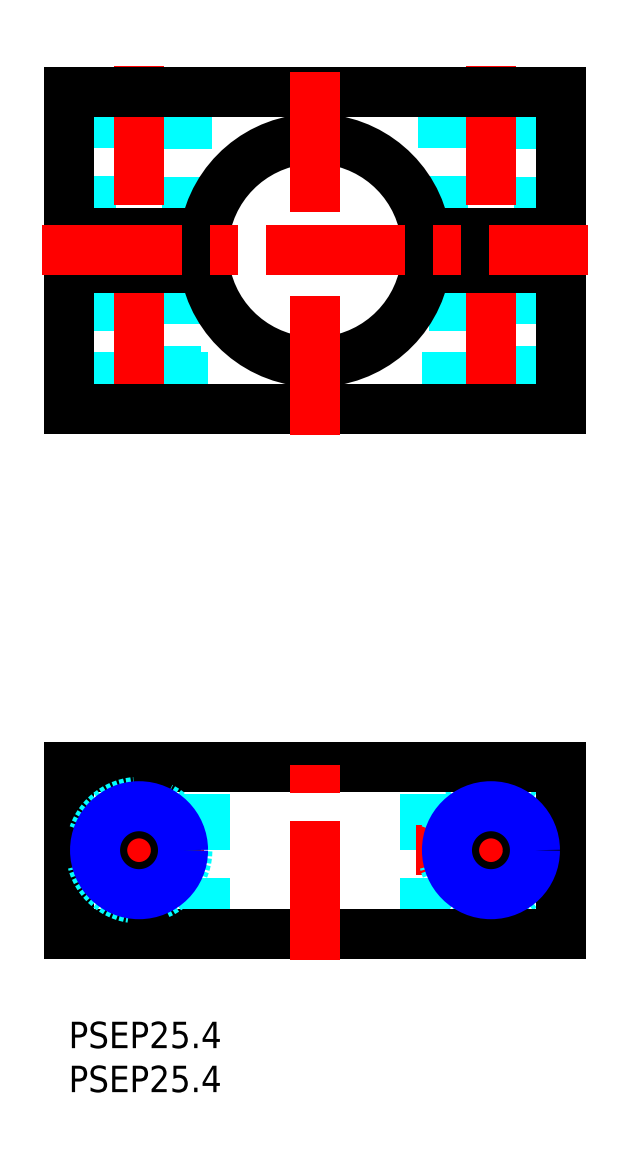
<metadata>
{"format":"dxf","ext":"dxf","renderer":"ezdxf+matplotlib","layout":"modelspace","background":"white","min_lineweight":24,"dpi":150}
</metadata>
<code>
0
SECTION
2
ENTITIES
0
INSERT
8
MSM_CONTINUOUS
2
*U22
10
0
20
0
30
0
0
INSERT
8
MSM_CONTINUOUS
2
*U23
10
0
20
0
30
0
0
LINE
8
MSM_DASHED
10
40.54
20
10
30
0
11
40.54
21
29
31
0
0
LINE
8
MSM_DASHED
10
15.46
20
10
30
0
11
15.46
21
29
31
0
0
LINE
8
MSM_CENTER
10
39.5
20
19.5
30
0
11
56.5
21
19.5
31
0
0
LINE
8
MSM_CENTER
10
48
20
11
30
0
11
48
21
28
31
0
0
LINE
8
MSM_CENTER
10
-0.5
20
19.5
30
0
11
16.5
21
19.5
31
0
0
LINE
8
MSM_CENTER
10
8
20
11
30
0
11
8
21
28
31
0
0
CIRCLE
8
MSM_DASHED
10
48
20
19.5
30
0
40
5.5
0
LINE
8
MSM_CONTINUOUS
10
56
20
29
30
0
11
0
21
29
31
0
0
LINE
8
MSM_CONTINUOUS
10
0
20
10
30
0
11
0
21
29
31
0
0
LINE
8
MSM_CONTINUOUS
10
56
20
10
30
0
11
0
21
10
31
0
0
LINE
8
MSM_CONTINUOUS
10
56
20
10
30
0
11
56
21
29
31
0
0
CIRCLE
8
MSM_DASHED
10
8
20
19.5
30
0
40
5.5
0
LINE
8
MSM_DASHED
10
12.19
20
70.49
30
0
11
12.19
21
84.86
31
0
0
LINE
8
MSM_DASHED
10
3.812
20
84.86
30
0
11
3.812
21
70.49
31
0
0
LINE
8
MSM_DASHED
10
43.81
20
84.86
30
0
11
43.81
21
70.49
31
0
0
LINE
8
MSM_DASHED
10
52.19
20
70.49
30
0
11
52.19
21
84.86
31
0
0
LINE
8
MSM_DASHED
10
3.812
20
70.49
30
0
11
12.19
21
70.49
31
0
0
LINE
8
MSM_DASHED
10
3.812
20
70.49
30
0
11
3
21
69.68
31
0
0
LINE
8
MSM_DASHED
10
13
20
69.68
30
0
11
12.19
21
70.49
31
0
0
LINE
8
MSM_DASHED
10
43.81
20
70.49
30
0
11
43
21
69.68
31
0
0
LINE
8
MSM_DASHED
10
53
20
69.68
30
0
11
52.19
21
70.49
31
0
0
LINE
8
MSM_DASHED
10
52.19
20
70.49
30
0
11
43.81
21
70.49
31
0
0
LINE
8
MSM_DASHED
10
52.19
20
84.86
30
0
11
53
21
85.67
31
0
0
LINE
8
MSM_DASHED
10
43
20
85.67
30
0
11
43.81
21
84.86
31
0
0
LINE
8
MSM_DASHED
10
52.19
20
84.86
30
0
11
43.81
21
84.86
31
0
0
LINE
8
MSM_DASHED
10
3.812
20
84.86
30
0
11
12.19
21
84.86
31
0
0
LINE
8
MSM_DASHED
10
12.19
20
84.86
30
0
11
13
21
85.67
31
0
0
LINE
8
MSM_DASHED
10
3
20
85.67
30
0
11
3.812
21
84.86
31
0
0
LINE
8
MSM_DASHED
10
53
20
85.67
30
0
11
53
21
69.68
31
0
0
LINE
8
MSM_DASHED
10
43
20
85.67
30
0
11
43
21
69.68
31
0
0
LINE
8
MSM_DASHED
10
3
20
85.67
30
0
11
3
21
69.68
31
0
0
LINE
8
MSM_DASHED
10
13
20
85.67
30
0
11
13
21
69.68
31
0
0
LINE
8
MSM_DASHED
10
13.5
20
89.68
30
0
11
13.5
21
105.7
31
0
0
LINE
8
MSM_DASHED
10
2.5
20
105.7
30
0
11
2.5
21
89.68
31
0
0
LINE
8
MSM_DASHED
10
42.5
20
105.7
30
0
11
42.5
21
89.68
31
0
0
LINE
8
MSM_DASHED
10
53.5
20
89.68
30
0
11
53.5
21
105.7
31
0
0
LINE
8
MSM_CENTER
10
48
20
108.7
30
0
11
48
21
66.68
31
0
0
LINE
8
MSM_CENTER
10
8
20
108.7
30
0
11
8
21
66.68
31
0
0
LINE
8
MSM_CONTINUOUS
10
0
20
85.67
30
0
11
0
21
69.68
31
0
0
LINE
8
MSM_CONTINUOUS
10
56
20
69.68
30
0
11
56
21
85.67
31
0
0
ARC
8
MSM_CONTINUOUS
10
28
20
87.68
30
0
40
12.7
50
189.1
51
350.9
0
LINE
8
MSM_CONTINUOUS
10
0
20
69.68
30
0
11
56
21
69.68
31
0
0
LINE
8
MSM_CONTINUOUS
10
15.46
20
85.68
30
0
11
0
21
85.67
31
0
0
LINE
8
MSM_CONTINUOUS
10
56
20
85.67
30
0
11
40.54
21
85.67
31
0
0
LINE
8
MSM_CONTINUOUS
10
56
20
105.7
30
0
11
0
21
105.7
31
0
0
LINE
8
MSM_CONTINUOUS
10
0
20
89.68
30
0
11
15.46
21
89.68
31
0
0
LINE
8
MSM_CONTINUOUS
10
40.54
20
89.68
30
0
11
56
21
89.68
31
0
0
LINE
8
MSM_CONTINUOUS
10
0
20
105.7
30
0
11
0
21
89.68
31
0
0
ARC
8
MSM_CONTINUOUS
10
28
20
87.68
30
0
40
12.7
50
9.061
51
170.9
0
LINE
8
MSM_CONTINUOUS
10
56
20
89.68
30
0
11
56
21
105.7
31
0
0
CIRCLE
8
MSM_CONTINUOUS
10
48
20
19.5
30
0
40
4.188
0
CIRCLE
8
MSM_NARROW
10
48
20
19.5
30
0
40
5
0
CIRCLE
8
MSM_CONTINUOUS
10
8
20
19.5
30
0
40
4.188
0
CIRCLE
8
MSM_NARROW
10
8
20
19.5
30
0
40
5
0
LINE
8
MSM_CENTER
10
28
20
7
30
0
11
28
21
32
31
0
0
LINE
8
MSM_CENTER
10
28
20
66.68
30
0
11
28
21
108.7
31
0
0
LINE
8
MSM_CENTER
10
-3
20
87.68
30
0
11
59
21
87.68
31
0
0
ENDSEC
0
EOF

</code>
